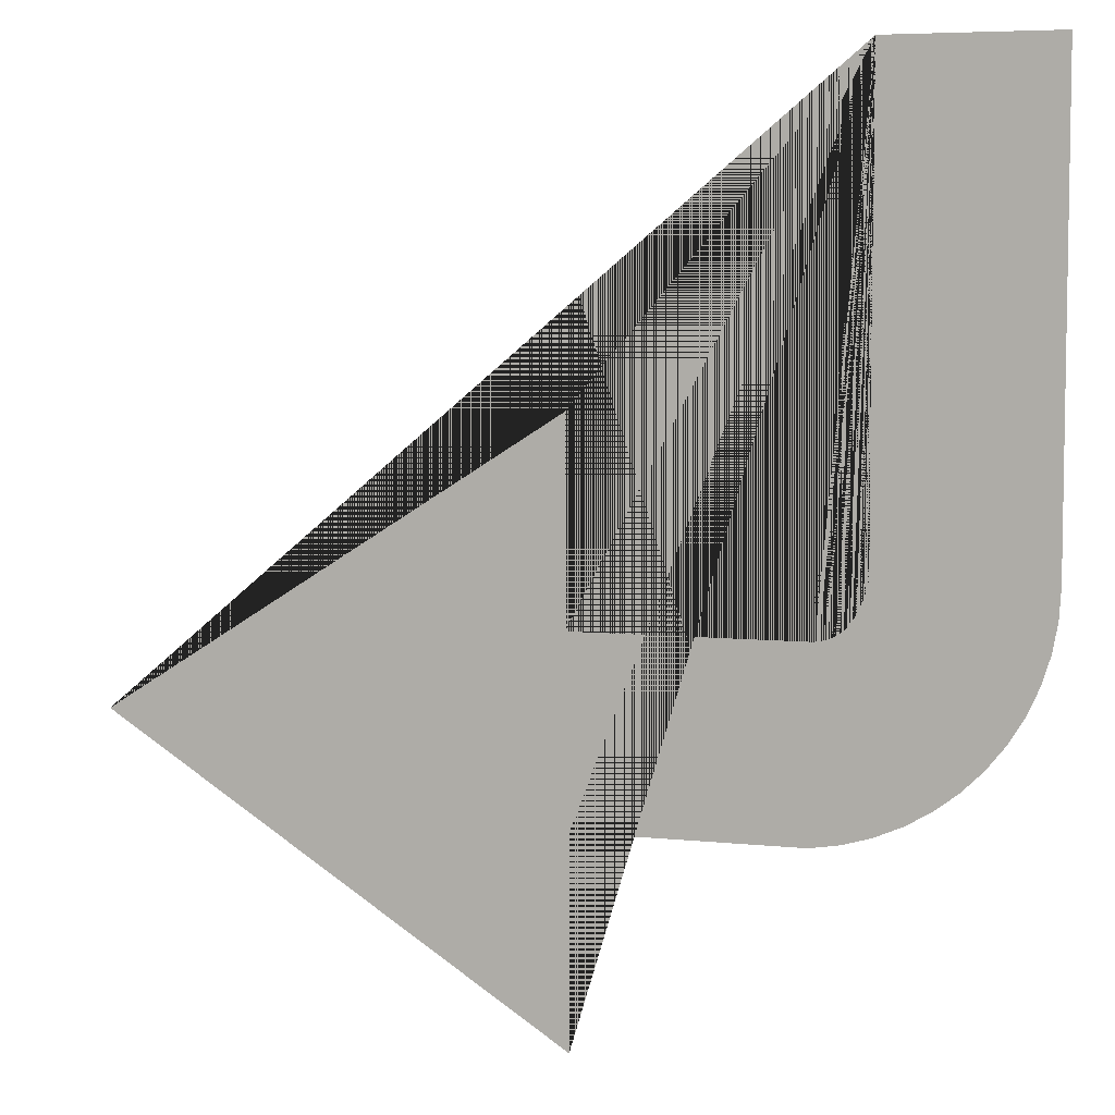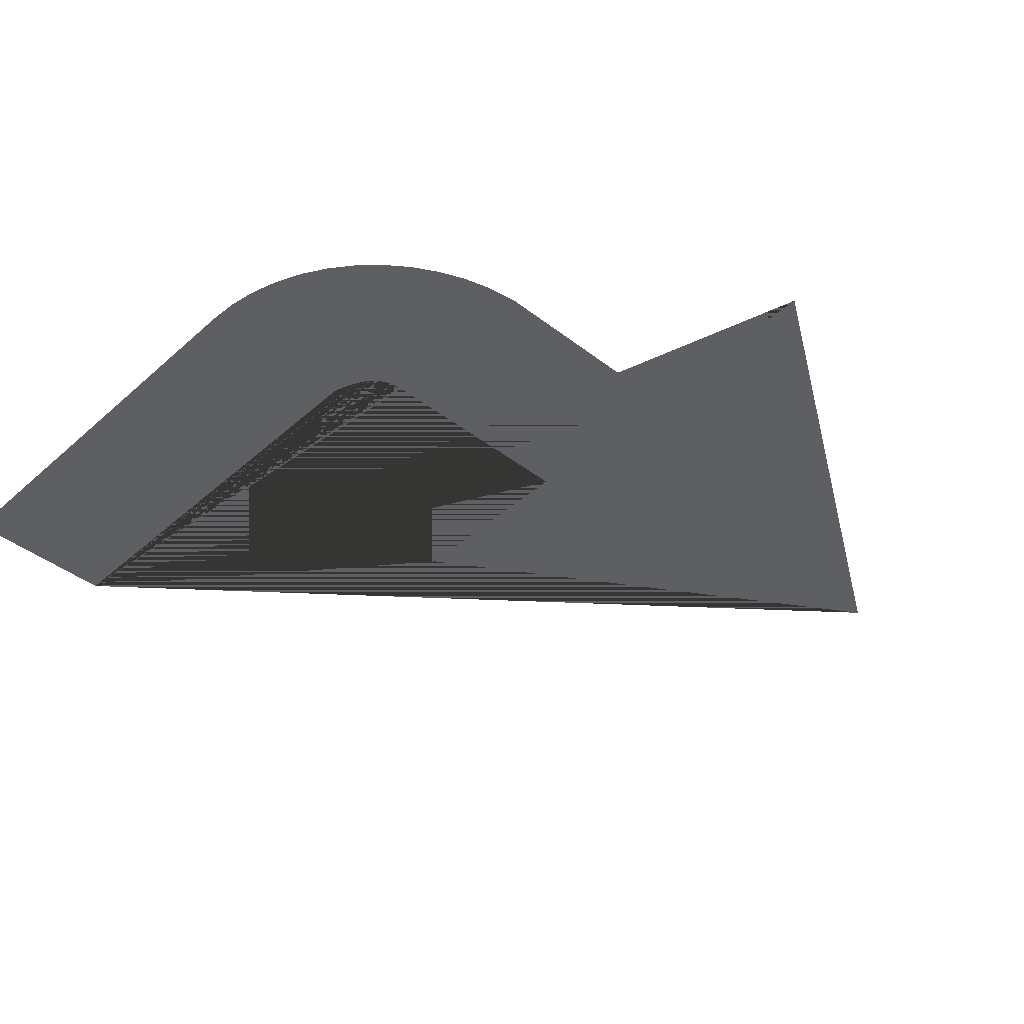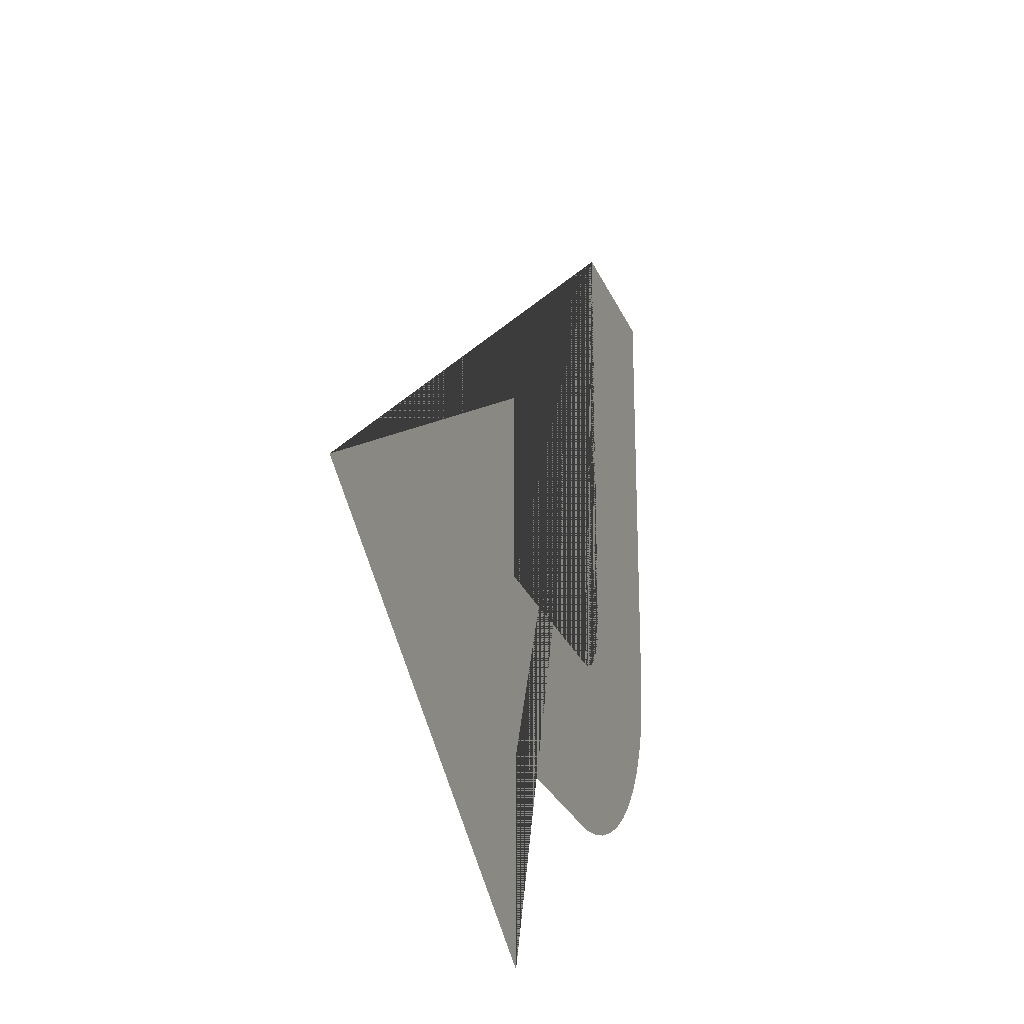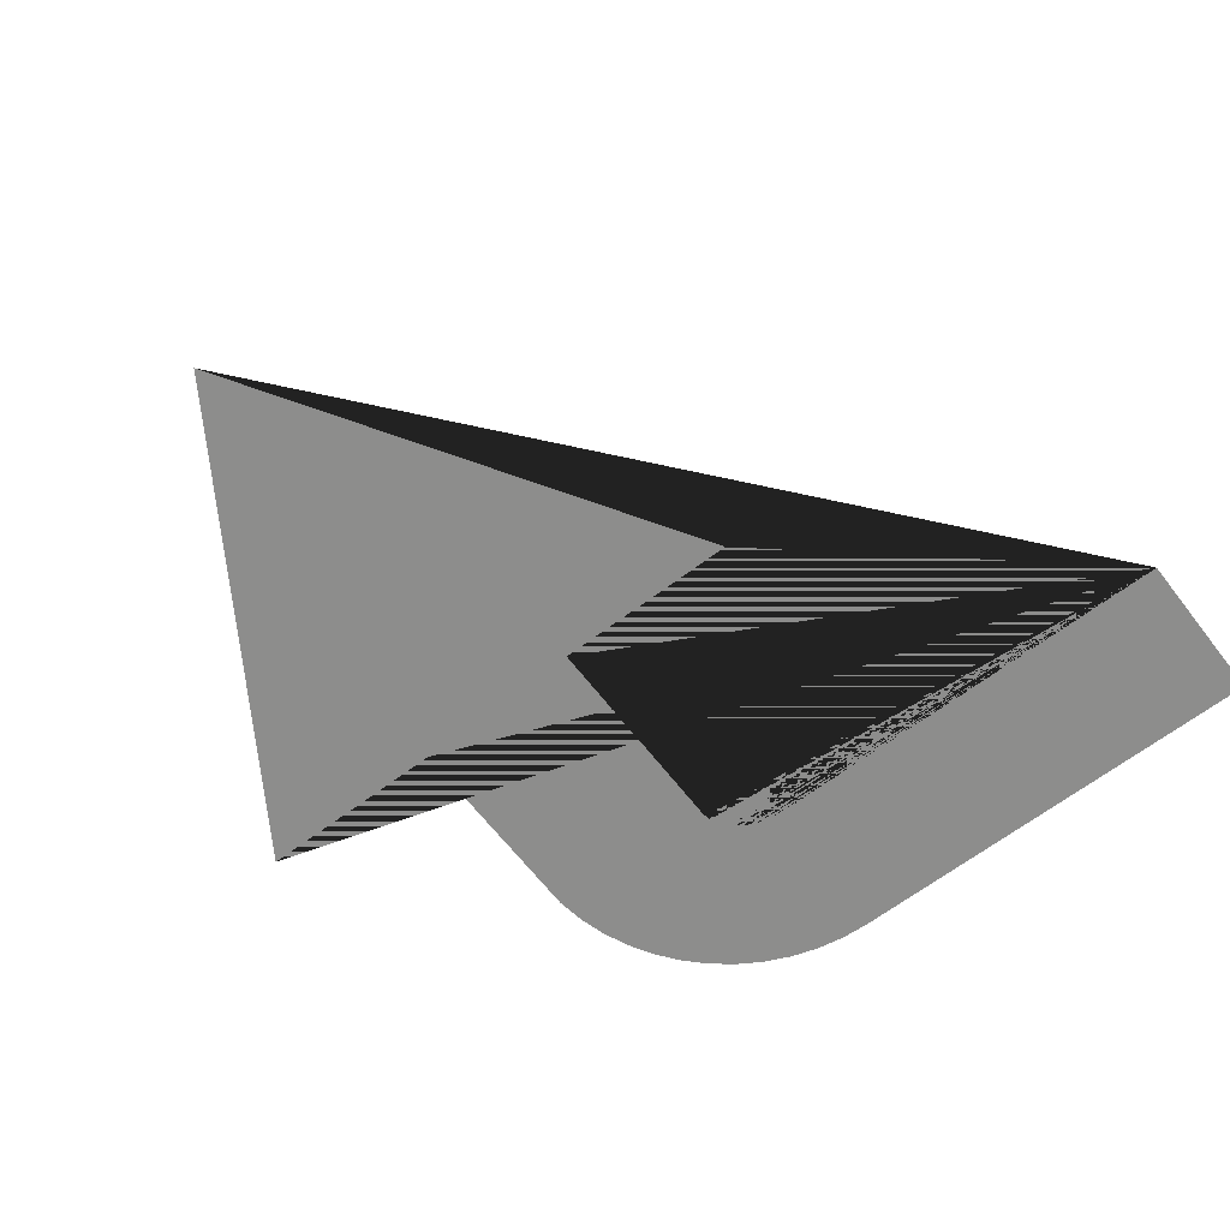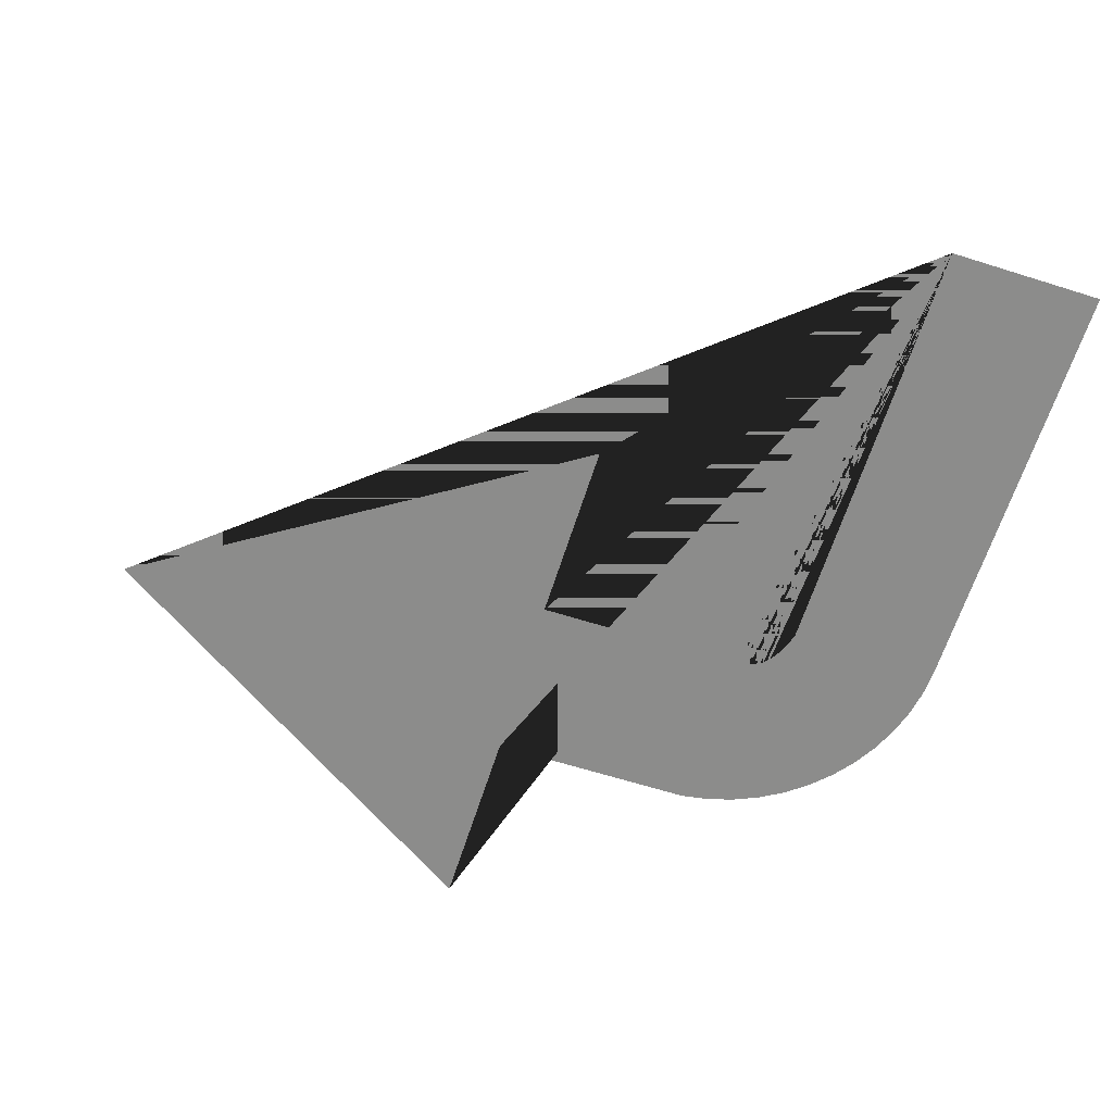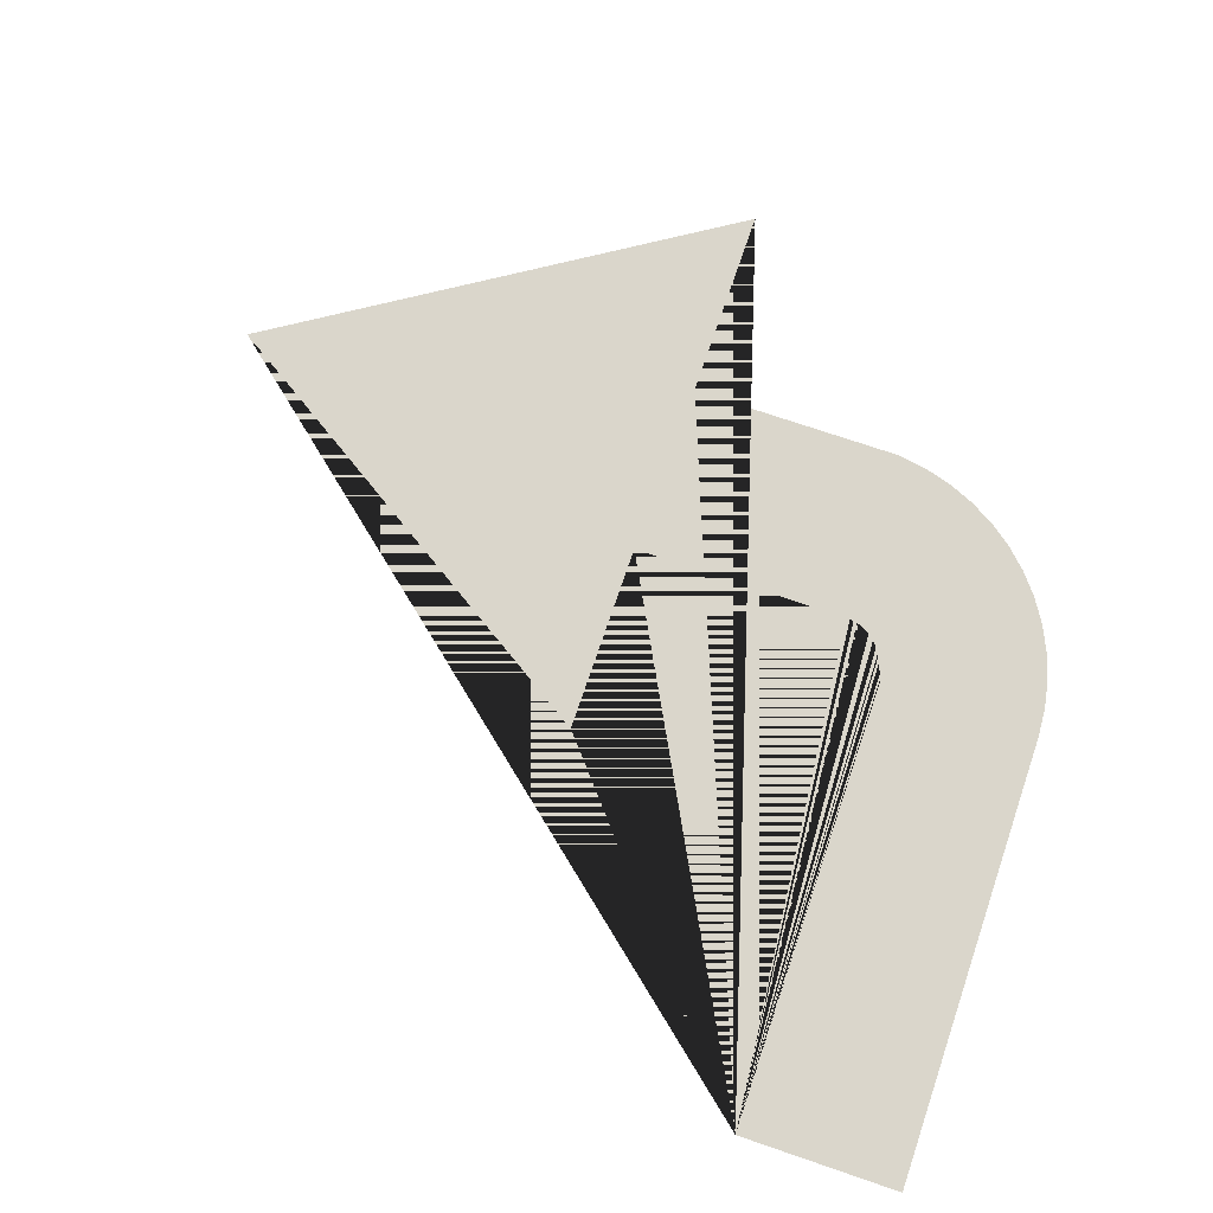
<metadata>
{"format":"obj","ext":"obj","renderer":"f3d","projection":"perspective","resolution":1024,"background":"white","views":[{"elev":6.0,"azim":18.3,"up":"+Z"},{"elev":-41.8,"azim":136.9,"up":"+Y"},{"elev":-26.4,"azim":-71.1,"up":"+Z"},{"elev":-64.5,"azim":-52.5,"up":"+Y"},{"elev":-64.1,"azim":-17.6,"up":"+Y"},{"elev":73.7,"azim":18.8,"up":"+Y"}]}
</metadata>
<code>
g Mesh1 Group1 Model
v 48.74 0 -0.3206
v 59.74 0 -0.3206
v 59.74 0 -31.21
v 59.62 0 -33.16
v 59.26 0 -35.09
v 58.67 0 -36.97
v 57.85 0 -38.75
v 56.82 0 -40.42
v 55.6 0 -41.96
v 54.19 0 -43.33
v 52.63 0 -44.52
v 50.93 0 -45.51
v 49.13 0 -46.28
v 47.24 0 -46.83
v 45.31 0 -47.14
v 30.62 0 -47.14
v 30.62 0 -60.77
v 0.01482 0 -41.11
v 30.35 0 -21.84
v 30.35 0 -34.96
v 45.31 0 -34.96
v 45.57 0 -34.95
v 45.84 0 -34.91
v 46.1 0 -34.85
v 46.36 0 -34.77
v 46.6 0 -34.67
v 46.84 0 -34.54
v 47.06 0 -34.4
v 47.27 0 -34.23
v 47.47 0 -34.05
v 47.64 0 -33.84
v 47.8 0 -33.63
v 47.94 0 -33.4
v 48.03 0 -33.23
v 48.12 0 -33.05
v 48.21 0 -32.87
v 48.29 0 -32.69
v 48.37 0 -32.5
v 48.44 0 -32.32
v 48.51 0 -32.13
v 48.58 0 -31.95
v 48.64 0 -31.76
v 48.69 0 -31.57
v 48.74 0 -31.38
f 1 2 3 4 5 6 7 8 9 10 11 12 13 14 15 16 17 18 19 20 21 22 23 24 25 26 27 28 29 30 31 32 33 34 35 36 37 38 39 40 41 42 43 44

</code>
